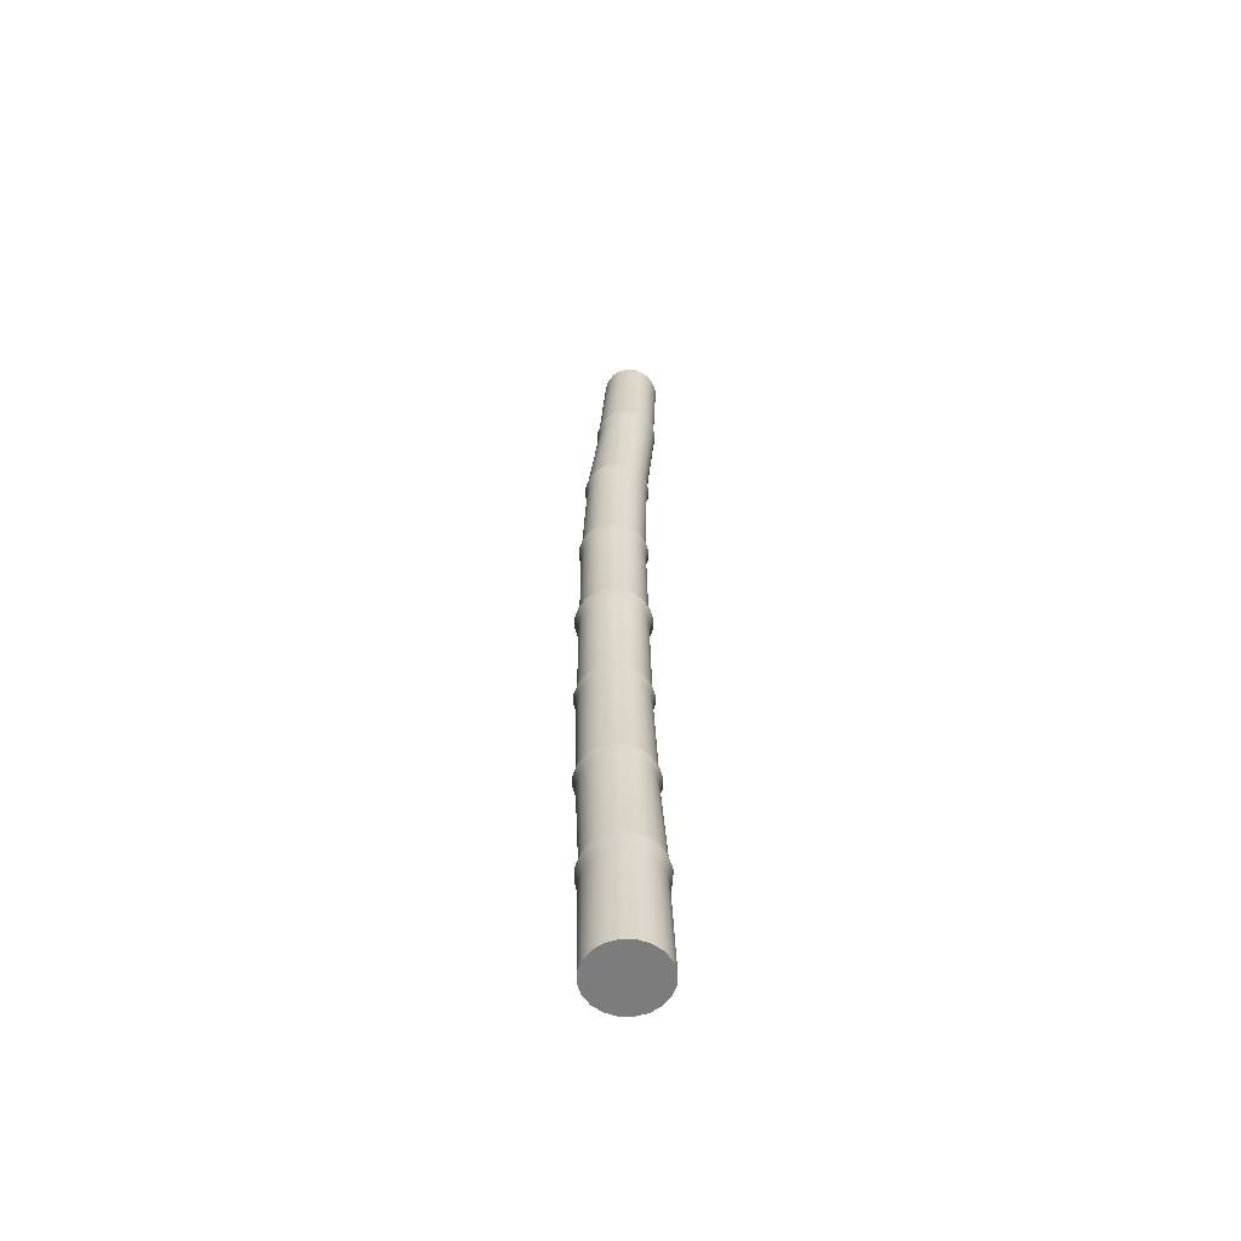
<metadata>
{"format":"obj","ext":"obj","renderer":"f3d","projection":"perspective","resolution":1024,"background":"white","views":[{"elev":-58.8,"azim":-28.6,"up":"+Y"}]}
</metadata>
<code>
g default
v 0.9326 -12.52 -0.1483
v 0.8028 -12.52 -0.4029
v 0.6008 -12.52 -0.605
v 0.3461 -12.52 -0.7348
v 0.06385 -12.52 -0.7795
v -0.2184 -12.52 -0.7348
v -0.4731 -12.52 -0.605
v -0.6751 -12.52 -0.4029
v -0.8049 -12.52 -0.1483
v -0.8496 -12.52 0.134
v -0.8049 -12.52 0.4162
v -0.6751 -12.52 0.6709
v -0.4731 -12.52 0.873
v -0.2184 -12.52 1.003
v 0.06385 -12.52 1.047
v 0.3461 -12.52 1.003
v 0.6008 -12.52 0.873
v 0.8028 -12.52 0.6709
v 0.9326 -12.52 0.4162
v 0.9773 -12.52 0.134
v 0.06385 -12.52 0.134
v 0.2877 12.4 0.134
v -0.9817 -0.0594 0.1733
v -1.026 -0.0594 -0.1093
v -0.9817 -0.0594 -0.3919
v -0.8518 -0.0594 -0.6469
v -0.6495 -0.0594 -0.8492
v -0.3945 -0.0594 -0.9791
v -0.1119 -0.0594 -1.024
v 0.1707 -0.0594 -0.9791
v 0.4256 -0.0594 -0.8492
v 0.628 -0.0594 -0.6469
v 0.7579 -0.0594 -0.3919
v 0.8026 -0.0594 -0.1093
v 0.7579 -0.0594 0.1733
v 0.628 -0.0594 0.4283
v 0.4256 -0.0594 0.6306
v 0.1707 -0.0594 0.7605
v -0.1119 -0.0594 0.8053
v -0.3945 -0.0594 0.7605
v -0.6495 -0.0594 0.6306
v -0.8518 -0.0594 0.4283
v -0.8777 6.172 0.2636
v -0.9173 6.172 0.01383
v -0.8777 6.172 -0.236
v -0.7629 6.172 -0.4613
v -0.5841 6.172 -0.6401
v -0.3587 6.172 -0.755
v -0.1089 6.172 -0.7945
v 0.1409 6.172 -0.755
v 0.3662 6.172 -0.6401
v 0.545 6.172 -0.4613
v 0.6599 6.172 -0.236
v 0.6994 6.172 0.01383
v 0.6599 6.172 0.2636
v 0.545 6.172 0.489
v 0.3662 6.172 0.6678
v 0.1409 6.172 0.7826
v -0.1089 6.172 0.8222
v -0.3587 6.172 0.7826
v -0.5841 6.172 0.6678
v -0.7629 6.172 0.489
v -0.914 -6.291 0.2068
v -0.9598 -6.291 -0.0828
v -0.914 -6.291 -0.3724
v -0.7808 -6.291 -0.6337
v -0.5735 -6.291 -0.841
v -0.3122 -6.291 -0.9741
v -0.02261 -6.291 -1.02
v 0.267 -6.291 -0.9741
v 0.5283 -6.291 -0.841
v 0.7356 -6.291 -0.6337
v 0.8687 -6.291 -0.3724
v 0.9146 -6.291 -0.0828
v 0.8687 -6.291 0.2068
v 0.7356 -6.291 0.4681
v 0.5283 -6.291 0.6754
v 0.267 -6.291 0.8085
v -0.02261 -6.291 0.8544
v -0.3122 -6.291 0.8085
v -0.5735 -6.291 0.6754
v -0.7808 -6.291 0.4681
v -0.9592 3.056 0.1942
v -1.001 3.056 -0.06743
v -0.9592 3.056 -0.3291
v -0.839 3.056 -0.5651
v -0.6517 3.056 -0.7524
v -0.4156 3.056 -0.8727
v -0.154 3.056 -0.9141
v 0.1076 3.056 -0.8727
v 0.3437 3.056 -0.7524
v 0.531 3.056 -0.5651
v 0.6512 3.056 -0.3291
v 0.6927 3.056 -0.06743
v 0.6512 3.056 0.1942
v 0.531 3.056 0.4302
v 0.3437 3.056 0.6175
v 0.1076 3.056 0.7378
v -0.154 3.056 0.7792
v -0.4156 3.056 0.7378
v -0.6517 3.056 0.6175
v -0.839 3.056 0.4302
v -0.6801 9.288 0.134
v -0.642 9.288 -0.1067
v -0.5314 9.288 -0.3238
v -0.3591 9.288 -0.4961
v -0.142 9.288 -0.6067
v 0.09869 9.288 -0.6448
v 0.3394 9.288 -0.6067
v 0.5565 9.288 -0.4961
v 0.7288 9.288 -0.3238
v 0.8394 9.288 -0.1067
v 0.8775 9.288 0.134
v 0.8394 9.288 0.3746
v 0.7288 9.288 0.5918
v 0.5565 9.288 0.7641
v 0.3394 9.288 0.8747
v 0.09869 9.288 0.9128
v -0.142 9.288 0.8747
v -0.3591 9.288 0.7641
v -0.5314 9.288 0.5918
v -0.6421 9.288 0.3747
v -0.92 -3.175 0.1267
v -0.9639 -3.175 -0.1505
v -0.92 -3.175 -0.4276
v -0.7926 -3.175 -0.6777
v -0.5941 -3.175 -0.8761
v -0.3441 -3.175 -1.004
v -0.06692 -3.175 -1.047
v 0.2103 -3.175 -1.004
v 0.4603 -3.175 -0.8761
v 0.6587 -3.175 -0.6777
v 0.7861 -3.175 -0.4276
v 0.83 -3.175 -0.1505
v 0.7861 -3.175 0.1267
v 0.6587 -3.175 0.3768
v 0.4603 -3.175 0.5752
v 0.2103 -3.175 0.7026
v -0.06692 -3.175 0.7465
v -0.3441 -3.175 0.7026
v -0.5941 -3.175 0.5752
v -0.7926 -3.175 0.3768
v -0.8517 -9.407 0.3088
v -0.8988 -9.407 0.01138
v -0.8517 -9.407 -0.2861
v -0.7149 -9.407 -0.5544
v -0.502 -9.407 -0.7674
v -0.2336 -9.407 -0.9041
v 0.06385 -9.407 -0.9512
v 0.3613 -9.407 -0.9041
v 0.6297 -9.407 -0.7674
v 0.8426 -9.407 -0.5544
v 0.9794 -9.407 -0.2861
v 1.026 -9.407 0.01138
v 0.9794 -9.407 0.3088
v 0.8426 -9.407 0.5772
v 0.6297 -9.407 0.7902
v 0.3613 -9.407 0.9269
v 0.06385 -9.407 0.974
v -0.2336 -9.407 0.9269
v -0.502 -9.407 0.7902
v -0.7149 -9.407 0.5772
v -0.5979 9.488 0.3603
v -0.6336 9.488 0.134
v -0.5978 9.488 -0.09231
v -0.4937 9.488 -0.2964
v -0.3317 9.488 -0.4585
v -0.1276 9.488 -0.5625
v 0.09869 9.488 -0.5983
v 0.325 9.488 -0.5625
v 0.5291 9.488 -0.4585
v 0.6911 9.488 -0.2964
v 0.7951 9.488 -0.09231
v 0.831 9.488 0.134
v 0.7951 9.488 0.3603
v 0.6911 9.488 0.5644
v 0.5291 9.488 0.7264
v 0.325 9.488 0.8304
v 0.09869 9.488 0.8663
v -0.1276 9.488 0.8304
v -0.3317 9.488 0.7264
v -0.4937 9.488 0.5644
v -0.6011 9.069 0.3614
v -0.6371 9.069 0.134
v -0.601 9.069 -0.09338
v -0.4965 9.069 -0.2985
v -0.3338 9.069 -0.4612
v -0.1287 9.069 -0.5658
v 0.09869 9.069 -0.6018
v 0.326 9.069 -0.5658
v 0.5311 9.069 -0.4612
v 0.6939 9.069 -0.2985
v 0.7984 9.069 -0.09338
v 0.8344 9.069 0.134
v 0.7984 9.069 0.3613
v 0.6939 9.069 0.5664
v 0.5311 9.069 0.7292
v 0.326 9.069 0.8337
v 0.09869 9.069 0.8697
v -0.1287 9.069 0.8337
v -0.3338 9.069 0.7292
v -0.4965 9.069 0.5664
v -0.8298 6.37 0.248
v -0.8669 6.37 0.01383
v -0.8298 6.37 -0.2204
v -0.7221 6.37 -0.4317
v -0.5544 6.37 -0.5994
v -0.3432 6.37 -0.707
v -0.1089 6.37 -0.7441
v 0.1253 6.37 -0.707
v 0.3366 6.37 -0.5994
v 0.5043 6.37 -0.4317
v 0.6119 6.37 -0.2204
v 0.649 6.37 0.01383
v 0.6119 6.37 0.248
v 0.5043 6.37 0.4593
v 0.3366 6.37 0.627
v 0.1253 6.37 0.7347
v -0.1089 6.37 0.7718
v -0.3432 6.37 0.7347
v -0.5544 6.37 0.627
v -0.7221 6.37 0.4593
v -0.8329 5.976 0.249
v -0.8701 5.976 0.01383
v -0.8329 5.976 -0.2214
v -0.7247 5.976 -0.4336
v -0.5563 5.976 -0.602
v -0.3442 5.976 -0.7101
v -0.1089 5.976 -0.7474
v 0.1263 5.976 -0.7101
v 0.3385 5.976 -0.602
v 0.5069 5.976 -0.4336
v 0.615 5.976 -0.2214
v 0.6523 5.976 0.01383
v 0.615 5.976 0.249
v 0.5069 5.976 0.4612
v 0.3385 5.976 0.6296
v 0.1263 5.976 0.7378
v -0.1089 5.976 0.775
v -0.3442 5.976 0.7378
v -0.5563 5.976 0.6296
v -0.7247 5.976 0.4612
v -0.899 3.278 0.1747
v -0.9374 3.278 -0.06743
v -0.899 3.278 -0.3095
v -0.7878 3.278 -0.5279
v -0.6145 3.278 -0.7012
v -0.3961 3.278 -0.8125
v -0.154 3.278 -0.8508
v 0.08809 3.278 -0.8125
v 0.3065 3.278 -0.7012
v 0.4798 3.278 -0.5279
v 0.5911 3.278 -0.3095
v 0.6294 3.278 -0.06743
v 0.5911 3.278 0.1747
v 0.4798 3.278 0.393
v 0.3065 3.278 0.5663
v 0.08809 3.278 0.6776
v -0.154 3.278 0.716
v -0.3961 3.278 0.6776
v -0.6145 3.278 0.5663
v -0.7878 3.278 0.393
v -0.9029 2.781 0.1759
v -0.9415 2.781 -0.06743
v -0.9029 2.781 -0.3108
v -0.7911 2.781 -0.5303
v -0.6169 2.781 -0.7045
v -0.3973 2.781 -0.8164
v -0.154 2.781 -0.8549
v 0.08935 2.781 -0.8164
v 0.3089 2.781 -0.7045
v 0.4831 2.781 -0.5303
v 0.595 2.781 -0.3108
v 0.6335 2.781 -0.06743
v 0.595 2.781 0.1759
v 0.4831 2.781 0.3954
v 0.3089 2.781 0.5697
v 0.08935 2.781 0.6815
v -0.154 2.781 0.7201
v -0.3973 2.781 0.6815
v -0.6169 2.781 0.5697
v -0.7911 2.781 0.3954
v -0.8812 0.1877 0.1407
v -0.9207 0.1877 -0.1093
v -0.8812 0.1877 -0.3592
v -0.7663 0.1877 -0.5847
v -0.5873 0.1877 -0.7636
v -0.3619 0.1877 -0.8785
v -0.1119 0.1877 -0.9181
v 0.138 0.1877 -0.8785
v 0.3635 0.1877 -0.7636
v 0.5424 0.1877 -0.5847
v 0.6573 0.1877 -0.3592
v 0.6969 0.1877 -0.1093
v 0.6573 0.1877 0.1407
v 0.5424 0.1877 0.3661
v 0.3635 0.1877 0.5451
v 0.138 0.1877 0.66
v -0.1119 0.1877 0.6995
v -0.3619 0.1877 0.66
v -0.5873 0.1877 0.5451
v -0.7663 0.1877 0.3661
v -0.8852 -0.3288 0.142
v -0.925 -0.3288 -0.1093
v -0.8852 -0.3288 -0.3605
v -0.7697 -0.3288 -0.5872
v -0.5898 -0.3288 -0.7671
v -0.3632 -0.3288 -0.8826
v -0.1119 -0.3288 -0.9224
v 0.1393 -0.3288 -0.8826
v 0.366 -0.3288 -0.7671
v 0.5459 -0.3288 -0.5872
v 0.6614 -0.3288 -0.3605
v 0.7012 -0.3288 -0.1093
v 0.6614 -0.3288 0.142
v 0.5459 -0.3288 0.3686
v 0.366 -0.3288 0.5485
v 0.1393 -0.3288 0.664
v -0.1119 -0.3288 0.7038
v -0.3632 -0.3288 0.664
v -0.5898 -0.3288 0.5485
v -0.7697 -0.3288 0.3686
v -0.861 -2.99 0.1076
v -0.9019 -2.99 -0.1505
v -0.861 -2.99 -0.4085
v -0.7424 -2.99 -0.6412
v -0.5577 -2.99 -0.826
v -0.3249 -2.99 -0.9446
v -0.06692 -2.99 -0.9854
v 0.1911 -2.99 -0.9446
v 0.4239 -2.99 -0.826
v 0.6086 -2.99 -0.6412
v 0.7272 -2.99 -0.4085
v 0.7681 -2.99 -0.1505
v 0.7272 -2.99 0.1076
v 0.6086 -2.99 0.3403
v 0.4239 -2.99 0.5251
v 0.1911 -2.99 0.6437
v -0.06692 -2.99 0.6845
v -0.3249 -2.99 0.6437
v -0.5577 -2.99 0.5251
v -0.7424 -2.99 0.3403
v -0.8644 -3.415 0.1086
v -0.9054 -3.415 -0.1505
v -0.8644 -3.415 -0.4096
v -0.7453 -3.415 -0.6433
v -0.5598 -3.415 -0.8288
v -0.326 -3.415 -0.9479
v -0.06692 -3.415 -0.9889
v 0.1922 -3.415 -0.9479
v 0.4259 -3.415 -0.8288
v 0.6114 -3.415 -0.6433
v 0.7305 -3.415 -0.4096
v 0.7716 -3.415 -0.1505
v 0.7305 -3.415 0.1086
v 0.6114 -3.415 0.3424
v 0.4259 -3.415 0.5279
v 0.1922 -3.415 0.647
v -0.06692 -3.415 0.688
v -0.326 -3.415 0.647
v -0.5598 -3.415 0.5279
v -0.7453 -3.415 0.3424
v -0.8411 -6.106 0.1831
v -0.8832 -6.106 -0.0828
v -0.8411 -6.106 -0.3487
v -0.7189 -6.106 -0.5887
v -0.5285 -6.106 -0.7791
v -0.2886 -6.106 -0.9013
v -0.02261 -6.106 -0.9434
v 0.2433 -6.106 -0.9013
v 0.4833 -6.106 -0.7791
v 0.6736 -6.106 -0.5887
v 0.7959 -6.106 -0.3487
v 0.838 -6.106 -0.0828
v 0.7959 -6.106 0.1831
v 0.6736 -6.106 0.4231
v 0.4833 -6.106 0.6135
v 0.2433 -6.106 0.7357
v -0.02261 -6.106 0.7778
v -0.2886 -6.106 0.7357
v -0.5285 -6.106 0.6135
v -0.7189 -6.106 0.4231
v -0.8446 -6.547 0.1843
v -0.8869 -6.547 -0.0828
v -0.8446 -6.547 -0.3499
v -0.7218 -6.547 -0.5908
v -0.5306 -6.547 -0.782
v -0.2897 -6.547 -0.9048
v -0.02261 -6.547 -0.9471
v 0.2445 -6.547 -0.9048
v 0.4854 -6.547 -0.782
v 0.6766 -6.547 -0.5908
v 0.7993 -6.547 -0.3499
v 0.8416 -6.547 -0.0828
v 0.7993 -6.547 0.1843
v 0.6766 -6.547 0.4252
v 0.4854 -6.547 0.6164
v 0.2445 -6.547 0.7392
v -0.02261 -6.547 0.7815
v -0.2897 -6.547 0.7392
v -0.5306 -6.547 0.6164
v -0.7218 -6.547 0.4252
v -0.7781 -9.101 0.2849
v -0.8214 -9.101 0.01138
v -0.7781 -9.101 -0.2622
v -0.6524 -9.101 -0.509
v -0.4565 -9.101 -0.7048
v -0.2097 -9.101 -0.8306
v 0.06385 -9.101 -0.8739
v 0.3374 -9.101 -0.8306
v 0.5842 -9.101 -0.7048
v 0.7801 -9.101 -0.509
v 0.9058 -9.101 -0.2622
v 0.9491 -9.101 0.01138
v 0.9058 -9.101 0.2849
v 0.7801 -9.101 0.5317
v 0.5842 -9.101 0.7276
v 0.3374 -9.101 0.8533
v 0.06385 -9.101 0.8967
v -0.2097 -9.101 0.8533
v -0.4565 -9.101 0.7276
v -0.6524 -9.101 0.5317
v -0.7838 -9.827 0.2868
v -0.8274 -9.827 0.01138
v -0.7838 -9.827 -0.264
v -0.6572 -9.827 -0.5125
v -0.46 -9.827 -0.7097
v -0.2116 -9.827 -0.8363
v 0.06385 -9.827 -0.8799
v 0.3393 -9.827 -0.8363
v 0.5877 -9.827 -0.7097
v 0.7849 -9.827 -0.5125
v 0.9115 -9.827 -0.264
v 0.9551 -9.827 0.01138
v 0.9115 -9.827 0.2868
v 0.7849 -9.827 0.5352
v 0.5877 -9.827 0.7324
v 0.3393 -9.827 0.859
v 0.06385 -9.827 0.9026
v -0.2116 -9.827 0.859
v -0.46 -9.827 0.7324
v -0.6572 -9.827 0.5352
v 0.8102 12.29 -0.03984
v 0.9103 12.09 -0.08533
v 0.7322 12.3 -0.1966
v 0.8118 12.11 -0.2832
v 0.6106 12.33 -0.3211
v 0.6585 12.15 -0.4402
v 0.4575 12.36 -0.401
v 0.4652 12.19 -0.541
v 0.2877 12.4 -0.4285
v 0.2511 12.24 -0.5757
v 0.118 12.44 -0.401
v 0.03687 12.28 -0.541
v -0.03516 12.47 -0.3211
v -0.1564 12.32 -0.4402
v -0.1567 12.5 -0.1966
v -0.3097 12.36 -0.2832
v -0.2347 12.52 -0.03984
v -0.4082 12.38 -0.08533
v -0.2616 12.52 0.134
v -0.4421 12.39 0.134
v -0.2348 12.52 0.3078
v -0.4083 12.38 0.3533
v -0.1567 12.5 0.4646
v -0.3097 12.36 0.5511
v -0.03516 12.47 0.589
v -0.1564 12.32 0.7081
v 0.118 12.44 0.6689
v 0.03687 12.28 0.8089
v 0.2877 12.4 0.6965
v 0.2511 12.24 0.8437
v 0.4575 12.36 0.6689
v 0.4652 12.19 0.8089
v 0.6106 12.33 0.589
v 0.6585 12.15 0.7081
v 0.7322 12.3 0.4646
v 0.8118 12.11 0.5511
v 0.8102 12.29 0.3078
v 0.9103 12.09 0.3533
v 0.8371 12.28 0.134
v 0.9442 12.08 0.134
g zhuzi_001:pCylinder1
f 1 2 432 433
f 2 3 431 432
f 3 4 430 431
f 4 5 429 430
f 5 6 428 429
f 6 7 427 428
f 7 8 426 427
f 8 9 425 426
f 9 10 424 425
f 10 11 423 424
f 11 12 442 423
f 12 13 441 442
f 13 14 440 441
f 14 15 439 440
f 15 16 438 439
f 16 17 437 438
f 17 18 436 437
f 18 19 435 436
f 19 20 434 435
f 20 1 433 434
f 2 1 21
f 3 2 21
f 4 3 21
f 5 4 21
f 6 5 21
f 7 6 21
f 8 7 21
f 9 8 21
f 10 9 21
f 11 10 21
f 12 11 21
f 13 12 21
f 14 13 21
f 15 14 21
f 16 15 21
f 17 16 21
f 18 17 21
f 19 18 21
f 20 19 21
f 1 20 21
f 24 23 283 284
f 25 24 284 285
f 26 25 285 286
f 27 26 286 287
f 28 27 287 288
f 29 28 288 289
f 30 29 289 290
f 31 30 290 291
f 32 31 291 292
f 33 32 292 293
f 34 33 293 294
f 35 34 294 295
f 36 35 295 296
f 37 36 296 297
f 38 37 297 298
f 39 38 298 299
f 40 39 299 300
f 41 40 300 301
f 42 41 301 302
f 23 42 302 283
f 44 43 203 204
f 45 44 204 205
f 46 45 205 206
f 47 46 206 207
f 48 47 207 208
f 49 48 208 209
f 50 49 209 210
f 51 50 210 211
f 52 51 211 212
f 53 52 212 213
f 54 53 213 214
f 55 54 214 215
f 56 55 215 216
f 57 56 216 217
f 58 57 217 218
f 59 58 218 219
f 60 59 219 220
f 61 60 220 221
f 62 61 221 222
f 43 62 222 203
f 64 63 363 364
f 65 64 364 365
f 66 65 365 366
f 67 66 366 367
f 68 67 367 368
f 69 68 368 369
f 70 69 369 370
f 71 70 370 371
f 72 71 371 372
f 73 72 372 373
f 74 73 373 374
f 75 74 374 375
f 76 75 375 376
f 77 76 376 377
f 78 77 377 378
f 79 78 378 379
f 80 79 379 380
f 81 80 380 381
f 82 81 381 382
f 63 82 382 363
f 84 83 243 244
f 85 84 244 245
f 86 85 245 246
f 87 86 246 247
f 88 87 247 248
f 89 88 248 249
f 90 89 249 250
f 91 90 250 251
f 92 91 251 252
f 93 92 252 253
f 94 93 253 254
f 95 94 254 255
f 96 95 255 256
f 97 96 256 257
f 98 97 257 258
f 99 98 258 259
f 100 99 259 260
f 101 100 260 261
f 102 101 261 262
f 83 102 262 243
f 104 103 164 165
f 105 104 165 166
f 106 105 166 167
f 107 106 167 168
f 108 107 168 169
f 109 108 169 170
f 110 109 170 171
f 111 110 171 172
f 112 111 172 173
f 113 112 173 174
f 114 113 174 175
f 115 114 175 176
f 116 115 176 177
f 117 116 177 178
f 118 117 178 179
f 119 118 179 180
f 120 119 180 181
f 121 120 181 182
f 122 121 182 163
f 103 122 163 164
f 124 123 323 324
f 125 124 324 325
f 126 125 325 326
f 127 126 326 327
f 128 127 327 328
f 129 128 328 329
f 130 129 329 330
f 131 130 330 331
f 132 131 331 332
f 133 132 332 333
f 134 133 333 334
f 135 134 334 335
f 136 135 335 336
f 137 136 336 337
f 138 137 337 338
f 139 138 338 339
f 140 139 339 340
f 141 140 340 341
f 142 141 341 342
f 123 142 342 323
f 144 143 403 404
f 145 144 404 405
f 146 145 405 406
f 147 146 406 407
f 148 147 407 408
f 149 148 408 409
f 150 149 409 410
f 151 150 410 411
f 152 151 411 412
f 153 152 412 413
f 154 153 413 414
f 155 154 414 415
f 156 155 415 416
f 157 156 416 417
f 158 157 417 418
f 159 158 418 419
f 160 159 419 420
f 161 160 420 421
f 162 161 421 422
f 143 162 422 403
f 184 183 122 103
f 185 184 103 104
f 186 185 104 105
f 187 186 105 106
f 188 187 106 107
f 189 188 107 108
f 190 189 108 109
f 191 190 109 110
f 192 191 110 111
f 193 192 111 112
f 194 193 112 113
f 195 194 113 114
f 196 195 114 115
f 197 196 115 116
f 198 197 116 117
f 199 198 117 118
f 200 199 118 119
f 201 200 119 120
f 202 201 120 121
f 183 202 121 122
f 204 203 183 184
f 205 204 184 185
f 206 205 185 186
f 207 206 186 187
f 208 207 187 188
f 209 208 188 189
f 210 209 189 190
f 211 210 190 191
f 212 211 191 192
f 213 212 192 193
f 214 213 193 194
f 215 214 194 195
f 216 215 195 196
f 217 216 196 197
f 218 217 197 198
f 219 218 198 199
f 220 219 199 200
f 221 220 200 201
f 222 221 201 202
f 203 222 202 183
f 224 223 43 44
f 225 224 44 45
f 226 225 45 46
f 227 226 46 47
f 228 227 47 48
f 229 228 48 49
f 230 229 49 50
f 231 230 50 51
f 232 231 51 52
f 233 232 52 53
f 234 233 53 54
f 235 234 54 55
f 236 235 55 56
f 237 236 56 57
f 238 237 57 58
f 239 238 58 59
f 240 239 59 60
f 241 240 60 61
f 242 241 61 62
f 223 242 62 43
f 244 243 223 224
f 245 244 224 225
f 246 245 225 226
f 247 246 226 227
f 248 247 227 228
f 249 248 228 229
f 250 249 229 230
f 251 250 230 231
f 252 251 231 232
f 253 252 232 233
f 254 253 233 234
f 255 254 234 235
f 256 255 235 236
f 257 256 236 237
f 258 257 237 238
f 259 258 238 239
f 260 259 239 240
f 261 260 240 241
f 262 261 241 242
f 243 262 242 223
f 264 263 83 84
f 265 264 84 85
f 266 265 85 86
f 267 266 86 87
f 268 267 87 88
f 269 268 88 89
f 270 269 89 90
f 271 270 90 91
f 272 271 91 92
f 273 272 92 93
f 274 273 93 94
f 275 274 94 95
f 276 275 95 96
f 277 276 96 97
f 278 277 97 98
f 279 278 98 99
f 280 279 99 100
f 281 280 100 101
f 282 281 101 102
f 263 282 102 83
f 284 283 263 264
f 285 284 264 265
f 286 285 265 266
f 287 286 266 267
f 288 287 267 268
f 289 288 268 269
f 290 289 269 270
f 291 290 270 271
f 292 291 271 272
f 293 292 272 273
f 294 293 273 274
f 295 294 274 275
f 296 295 275 276
f 297 296 276 277
f 298 297 277 278
f 299 298 278 279
f 300 299 279 280
f 301 300 280 281
f 302 301 281 282
f 283 302 282 263
f 304 303 23 24
f 305 304 24 25
f 306 305 25 26
f 307 306 26 27
f 308 307 27 28
f 309 308 28 29
f 310 309 29 30
f 311 310 30 31
f 312 311 31 32
f 313 312 32 33
f 314 313 33 34
f 315 314 34 35
f 316 315 35 36
f 317 316 36 37
f 318 317 37 38
f 319 318 38 39
f 320 319 39 40
f 321 320 40 41
f 322 321 41 42
f 303 322 42 23
f 324 323 303 304
f 325 324 304 305
f 326 325 305 306
f 327 326 306 307
f 328 327 307 308
f 329 328 308 309
f 330 329 309 310
f 331 330 310 311
f 332 331 311 312
f 333 332 312 313
f 334 333 313 314
f 335 334 314 315
f 336 335 315 316
f 337 336 316 317
f 338 337 317 318
f 339 338 318 319
f 340 339 319 320
f 341 340 320 321
f 342 341 321 322
f 323 342 322 303
f 344 343 123 124
f 345 344 124 125
f 346 345 125 126
f 347 346 126 127
f 348 347 127 128
f 349 348 128 129
f 350 349 129 130
f 351 350 130 131
f 352 351 131 132
f 353 352 132 133
f 354 353 133 134
f 355 354 134 135
f 356 355 135 136
f 357 356 136 137
f 358 357 137 138
f 359 358 138 139
f 360 359 139 140
f 361 360 140 141
f 362 361 141 142
f 343 362 142 123
f 364 363 343 344
f 365 364 344 345
f 366 365 345 346
f 367 366 346 347
f 368 367 347 348
f 369 368 348 349
f 370 369 349 350
f 371 370 350 351
f 372 371 351 352
f 373 372 352 353
f 374 373 353 354
f 375 374 354 355
f 376 375 355 356
f 377 376 356 357
f 378 377 357 358
f 379 378 358 359
f 380 379 359 360
f 381 380 360 361
f 382 381 361 362
f 363 382 362 343
f 384 383 63 64
f 385 384 64 65
f 386 385 65 66
f 387 386 66 67
f 388 387 67 68
f 389 388 68 69
f 390 389 69 70
f 391 390 70 71
f 392 391 71 72
f 393 392 72 73
f 394 393 73 74
f 395 394 74 75
f 396 395 75 76
f 397 396 76 77
f 398 397 77 78
f 399 398 78 79
f 400 399 79 80
f 401 400 80 81
f 402 401 81 82
f 383 402 82 63
f 404 403 383 384
f 405 404 384 385
f 406 405 385 386
f 407 406 386 387
f 408 407 387 388
f 409 408 388 389
f 410 409 389 390
f 411 410 390 391
f 412 411 391 392
f 413 412 392 393
f 414 413 393 394
f 415 414 394 395
f 416 415 395 396
f 417 416 396 397
f 418 417 397 398
f 419 418 398 399
f 420 419 399 400
f 421 420 400 401
f 422 421 401 402
f 403 422 402 383
f 424 423 143 144
f 425 424 144 145
f 426 425 145 146
f 427 426 146 147
f 428 427 147 148
f 429 428 148 149
f 430 429 149 150
f 431 430 150 151
f 432 431 151 152
f 433 432 152 153
f 434 433 153 154
f 435 434 154 155
f 436 435 155 156
f 437 436 156 157
f 438 437 157 158
f 439 438 158 159
f 440 439 159 160
f 441 440 160 161
f 442 441 161 162
f 423 442 162 143
f 443 444 446 445
f 444 443 481 482
f 445 446 448 447
f 447 448 450 449
f 449 450 452 451
f 451 452 454 453
f 453 454 456 455
f 455 456 458 457
f 457 458 460 459
f 459 460 462 461
f 461 462 464 463
f 463 464 466 465
f 465 466 468 467
f 467 468 470 469
f 469 470 472 471
f 471 472 474 473
f 473 474 476 475
f 475 476 478 477
f 477 478 480 479
f 479 480 482 481
f 443 445 22
f 445 447 22
f 447 449 22
f 449 451 22
f 451 453 22
f 453 455 22
f 455 457 22
f 457 459 22
f 459 461 22
f 461 463 22
f 463 465 22
f 465 467 22
f 467 469 22
f 469 471 22
f 471 473 22
f 473 475 22
f 475 477 22
f 477 479 22
f 479 481 22
f 481 443 22
f 164 163 464 462
f 165 164 462 460
f 166 165 460 458
f 167 166 458 456
f 168 167 456 454
f 169 168 454 452
f 170 169 452 450
f 171 170 450 448
f 172 171 448 446
f 173 172 446 444
f 174 173 444 482
f 175 174 482 480
f 176 175 480 478
f 177 176 478 476
f 178 177 476 474
f 179 178 474 472
f 180 179 472 470
f 181 180 470 468
f 182 181 468 466
f 163 182 466 464

</code>
